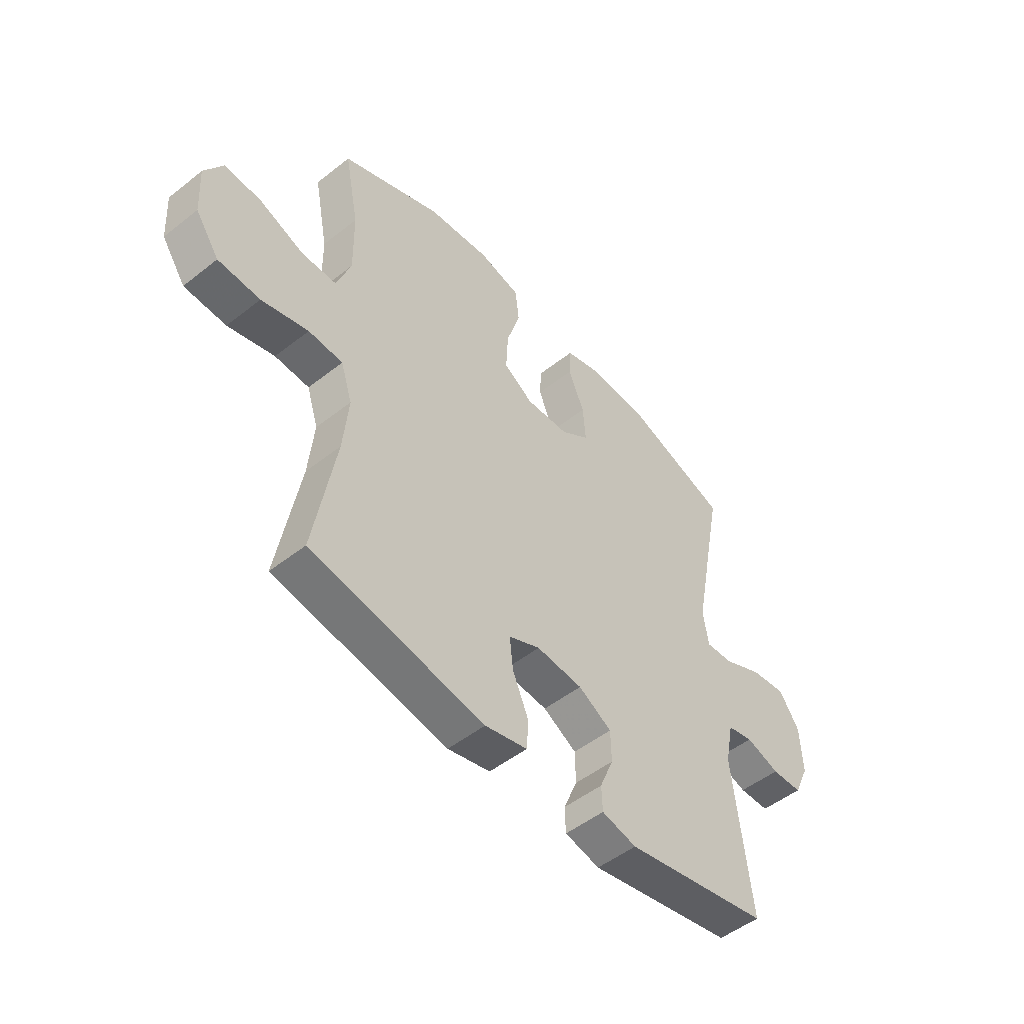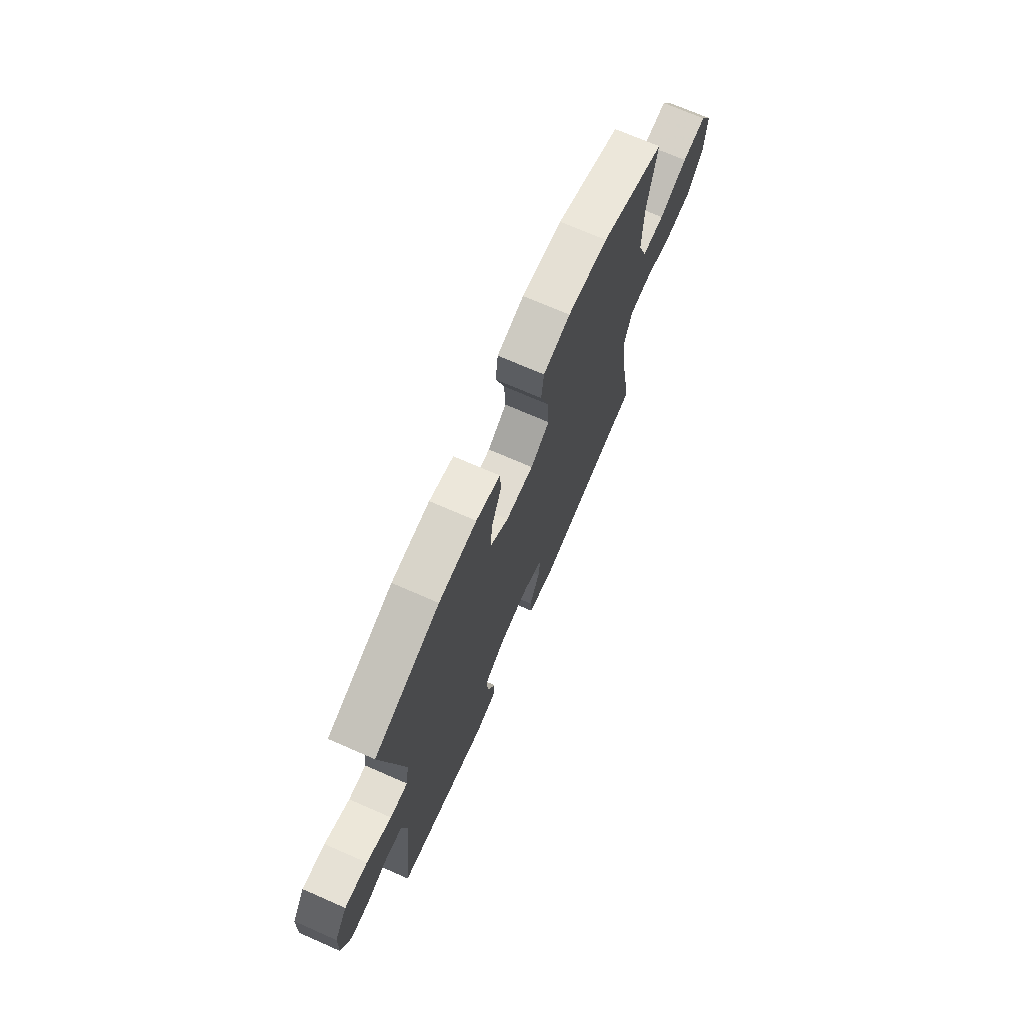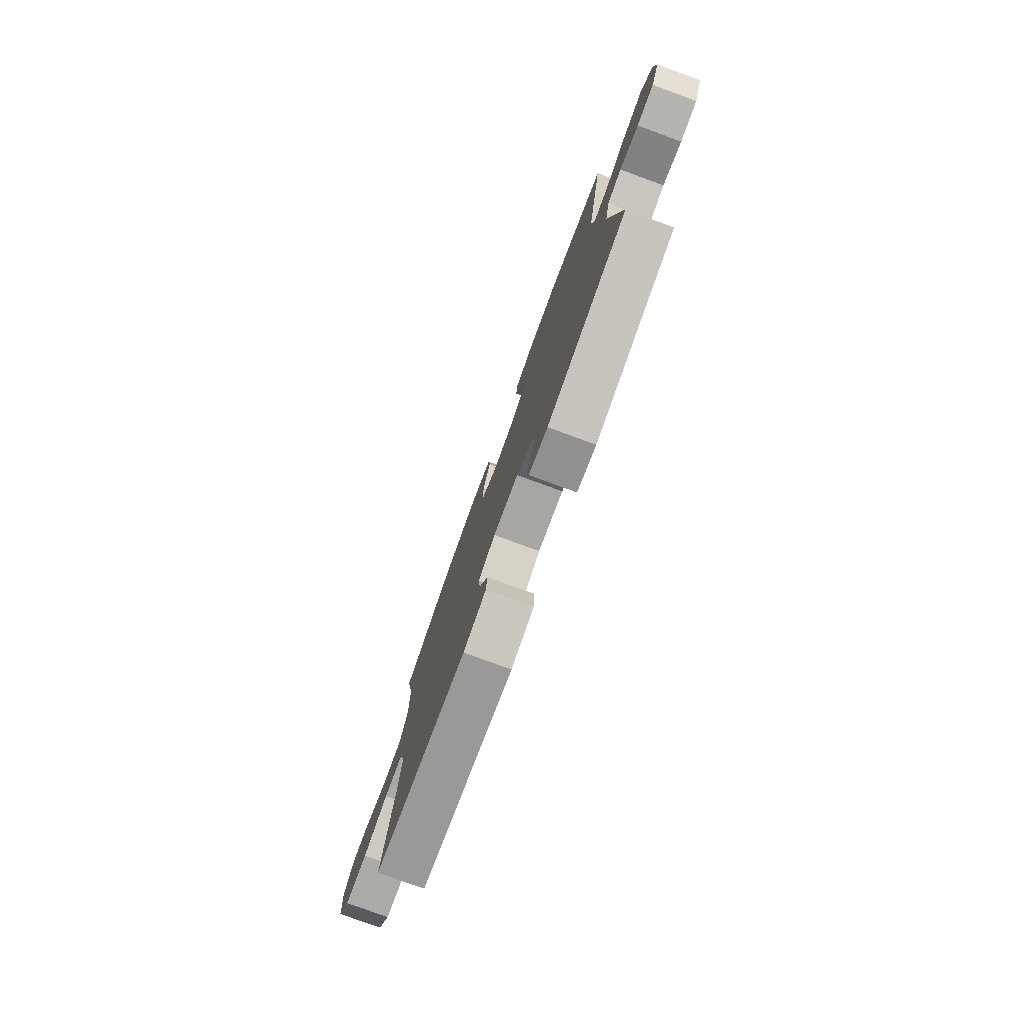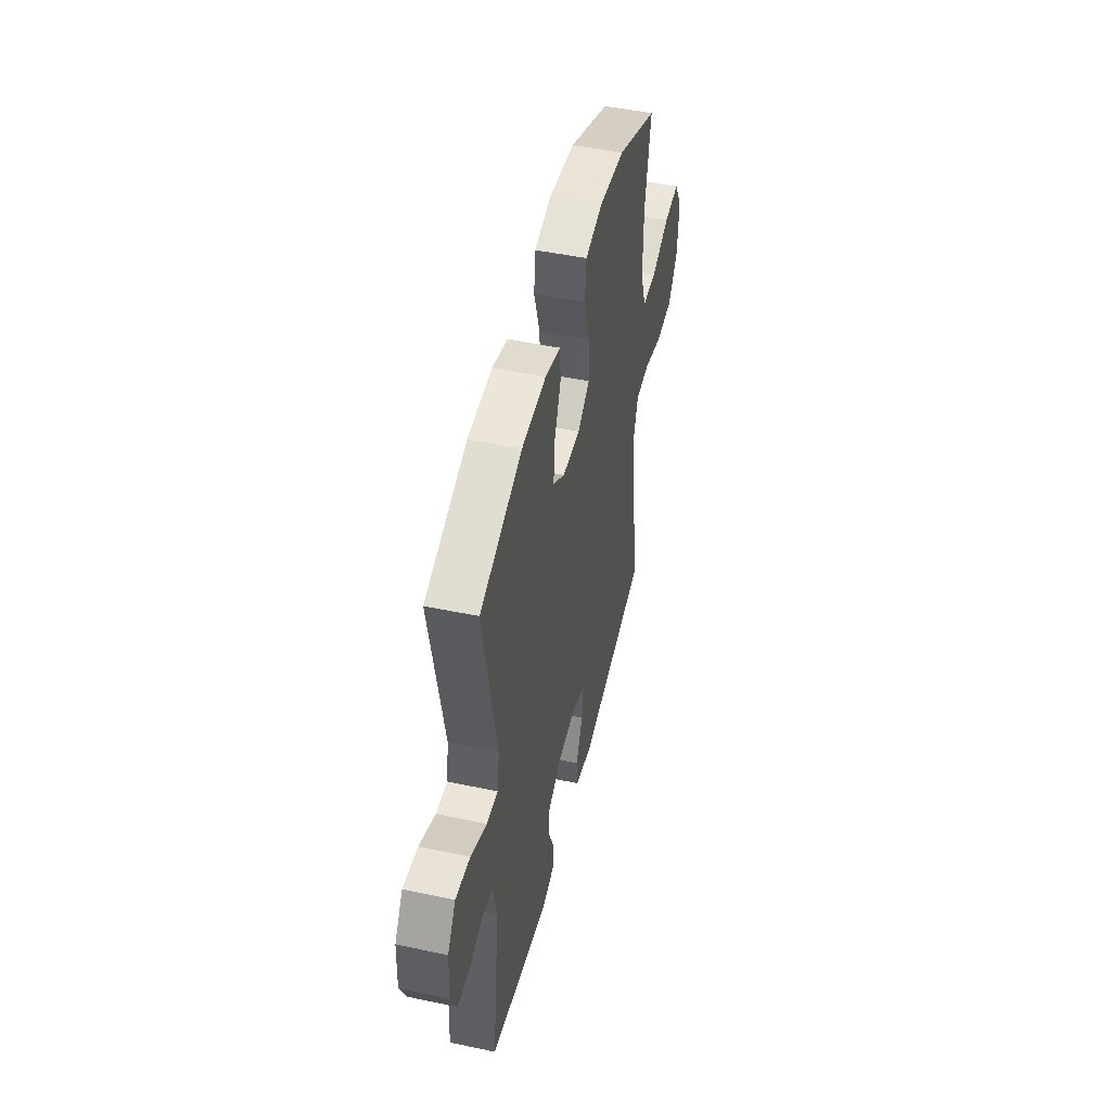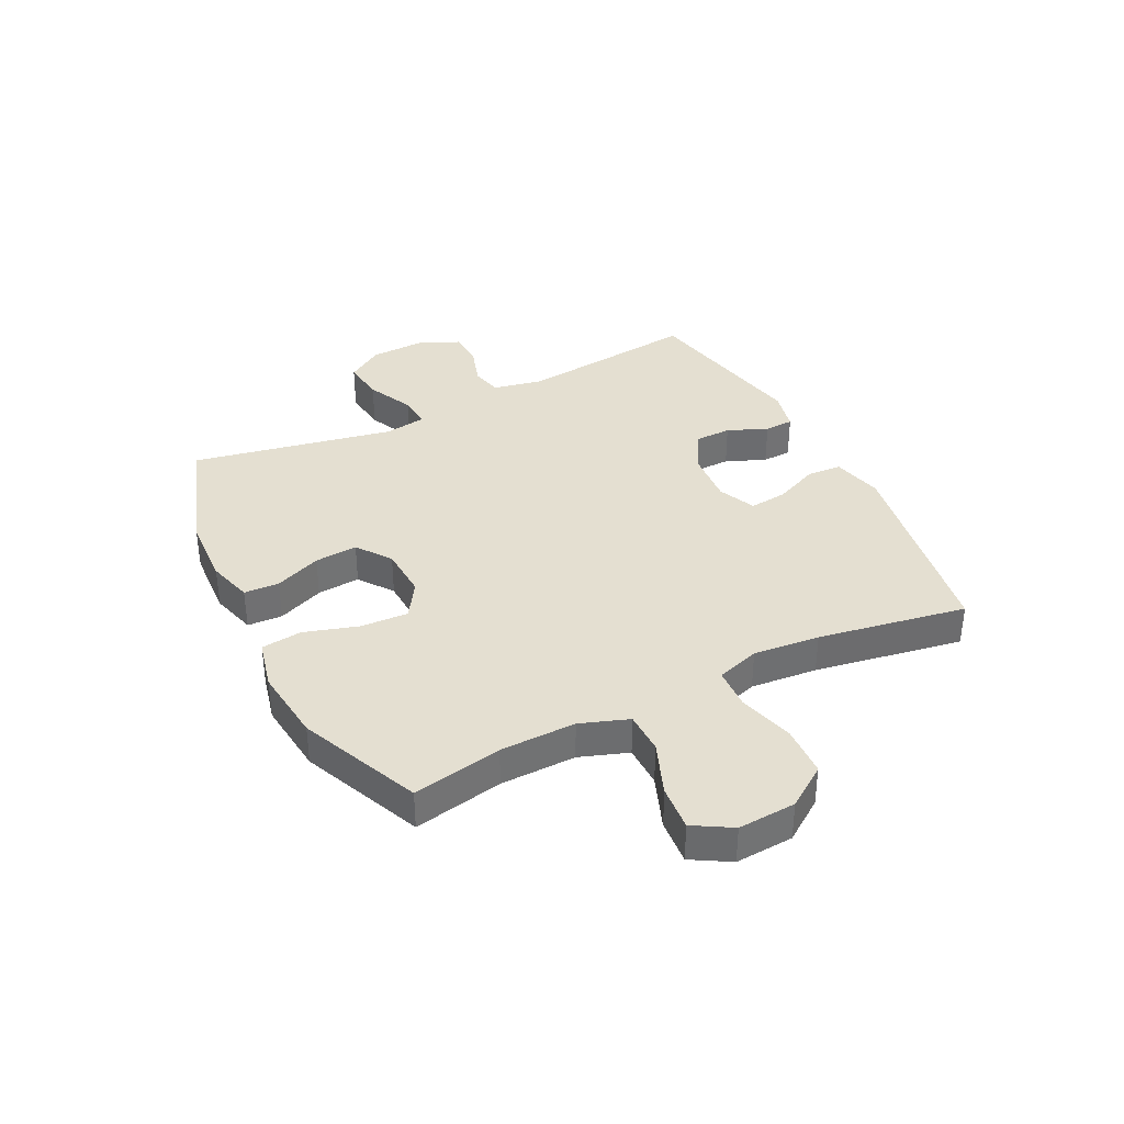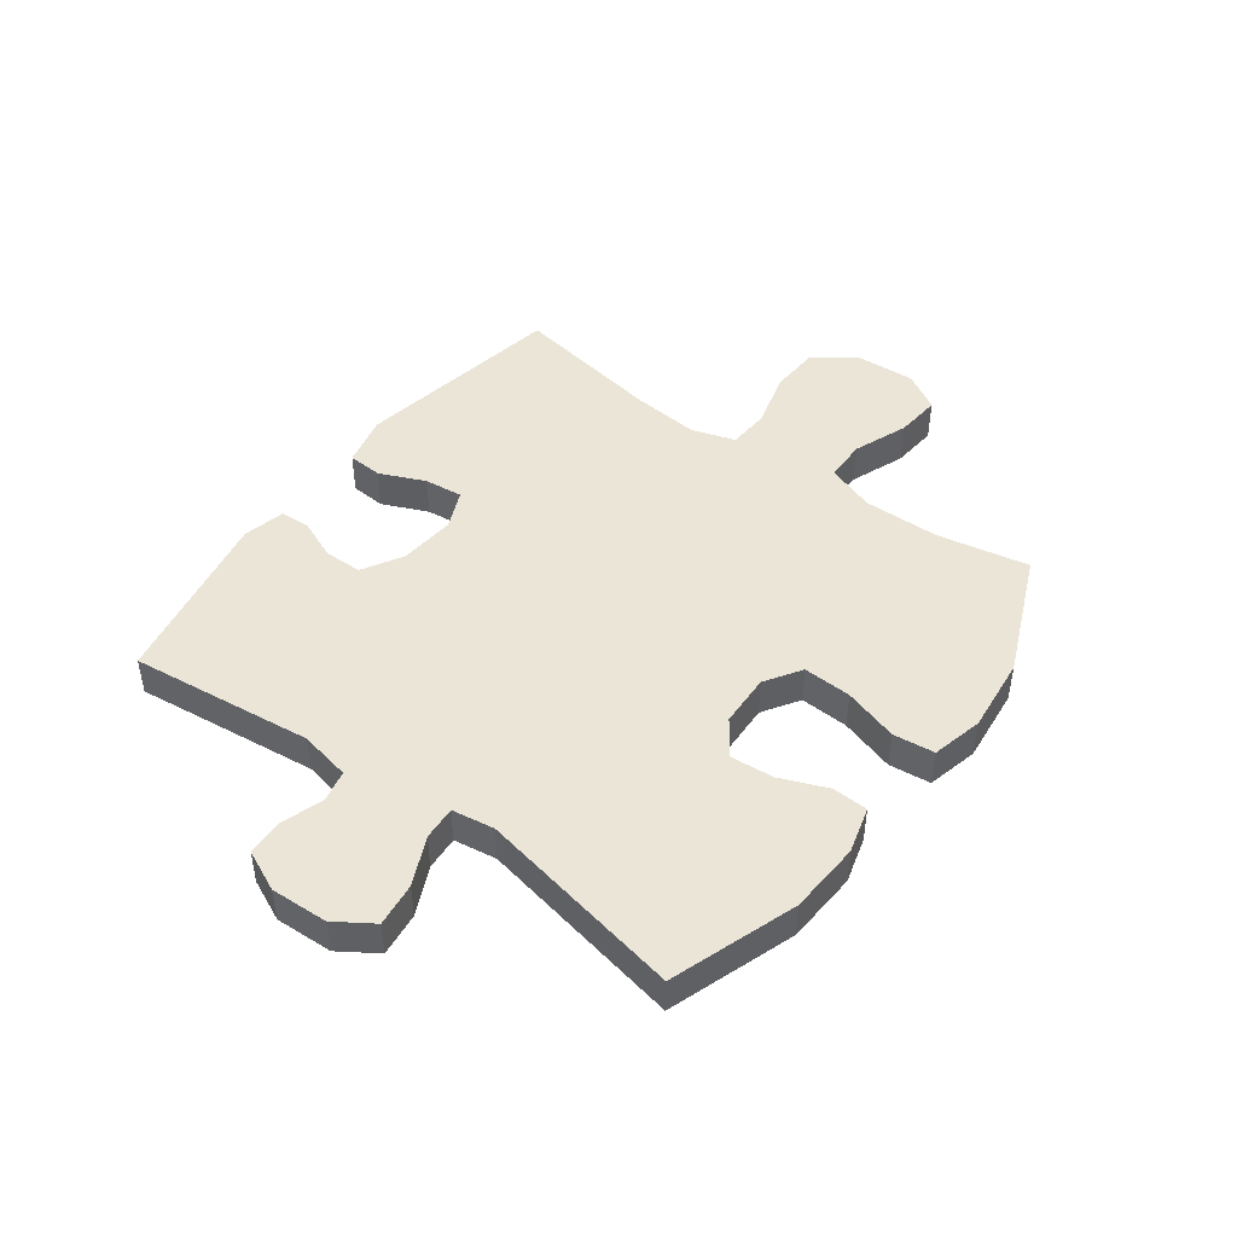
<metadata>
{"format":"obj","ext":"obj","renderer":"f3d","projection":"perspective","resolution":1024,"background":"white","views":[{"elev":-50.5,"azim":130.8,"up":"+Z"},{"elev":71.7,"azim":-66.4,"up":"+Z"},{"elev":-78.7,"azim":-110.1,"up":"+Z"},{"elev":47.8,"azim":-76.6,"up":"+Z"},{"elev":36.6,"azim":63.3,"up":"+Y"},{"elev":46.0,"azim":-53.5,"up":"+Y"}]}
</metadata>
<code>
v -0.5 0.07 -0.5
v -0.464 0.07 -0.185
v -0.482 0.07 -0.097
v -0.536 0.07 -0.085
v -0.607 0.07 -0.108
v -0.671 0.07 -0.106
v -0.703 0.07 -0.036
v -0.699 0.07 0.062
v -0.657 0.07 0.126
v -0.582 0.07 0.117
v -0.5 0.07 0.079
v -0.442 0.07 0.075
v -0.431 0.07 0.148
v -0.5 0.07 0.5
v -0.285 0.07 0.574
v -0.161 0.07 0.581
v -0.082 0.07 0.559
v -0.079 0.07 0.498
v -0.112 0.07 0.417
v -0.118 0.07 0.342
v -0.058 0.07 0.299
v 0.033 0.07 0.295
v 0.095 0.07 0.335
v 0.091 0.07 0.418
v 0.062 0.07 0.512
v 0.07 0.07 0.583
v 0.158 0.07 0.604
v 0.289 0.07 0.59
v 0.5 0.07 0.5
v 0.47 0.07 0.344
v 0.468 0.07 0.212
v 0.498 0.07 0.128
v 0.571 0.07 0.127
v 0.664 0.07 0.163
v 0.743 0.07 0.17
v 0.782 0.07 0.104
v 0.776 0.07 0.003
v 0.726 0.07 -0.069
v 0.638 0.07 -0.073
v 0.54 0.07 -0.046
v 0.468 0.07 -0.05
v 0.444 0.07 -0.125
v 0.455 0.07 -0.241
v 0.5 0.07 -0.5
v 0.137 0.07 -0.563
v 0.048 0.07 -0.542
v 0.044 0.07 -0.482
v 0.078 0.07 -0.404
v 0.085 0.07 -0.338
v 0.019 0.07 -0.309
v -0.078 0.07 -0.317
v -0.148 0.07 -0.357
v -0.149 0.07 -0.422
v -0.12 0.07 -0.492
v -0.122 0.07 -0.543
v -0.195 0.07 -0.56
v -0.5 0 -0.5
v -0.464 0 -0.185
v -0.482 0 -0.097
v -0.536 0 -0.085
v -0.607 0 -0.108
v -0.671 0 -0.106
v -0.703 0 -0.036
v -0.699 0 0.062
v -0.657 0 0.126
v -0.582 0 0.117
v -0.5 0 0.079
v -0.442 0 0.075
v -0.431 0 0.148
v -0.5 0 0.5
v -0.285 0 0.574
v -0.161 0 0.581
v -0.082 0 0.559
v -0.079 0 0.498
v -0.112 0 0.417
v -0.118 0 0.342
v -0.058 0 0.299
v 0.033 0 0.295
v 0.095 0 0.335
v 0.091 0 0.418
v 0.062 0 0.512
v 0.07 0 0.583
v 0.158 0 0.604
v 0.289 0 0.59
v 0.5 0 0.5
v 0.47 0 0.344
v 0.468 0 0.212
v 0.498 0 0.128
v 0.571 0 0.127
v 0.664 0 0.163
v 0.743 0 0.17
v 0.782 0 0.104
v 0.776 0 0.003
v 0.726 0 -0.069
v 0.638 0 -0.073
v 0.54 0 -0.046
v 0.468 0 -0.05
v 0.444 0 -0.125
v 0.455 0 -0.241
v 0.5 0 -0.5
v 0.137 0 -0.563
v 0.048 0 -0.542
v 0.044 0 -0.482
v 0.078 0 -0.404
v 0.085 0 -0.338
v 0.019 0 -0.309
v -0.078 0 -0.317
v -0.148 0 -0.357
v -0.149 0 -0.422
v -0.12 0 -0.492
v -0.122 0 -0.543
v -0.195 0 -0.56
f 56 1 2
f 55 56 2
f 54 55 2
f 53 54 2
f 52 53 2 3
f 51 52 3
f 50 51 3
f 46 47 48
f 45 46 48
f 44 45 48
f 43 44 48
f 42 43 48 49
f 41 42 49 50
f 38 39 40
f 37 38 40
f 36 37 40
f 35 36 40
f 34 35 40
f 33 34 40
f 32 33 40 41
f 41 50 3
f 32 41 3
f 31 32 3
f 28 29 30
f 27 28 30
f 26 27 30
f 25 26 30
f 24 25 30
f 23 24 30 31
f 17 18 19
f 16 17 19
f 15 16 19
f 14 15 19
f 13 14 19
f 12 13 19 20
f 9 10 11
f 8 9 11
f 7 8 11
f 6 7 11
f 5 6 11
f 4 5 11
f 4 11 12
f 31 3 4
f 23 31 4
f 22 23 4
f 4 12 20 21
f 4 21 22
f 58 57 112
f 58 112 111
f 58 111 110
f 58 110 109
f 59 58 109 108
f 59 108 107
f 59 107 106
f 104 103 102
f 104 102 101
f 104 101 100
f 104 100 99
f 105 104 99 98
f 106 105 98 97
f 96 95 94
f 96 94 93
f 96 93 92
f 96 92 91
f 96 91 90
f 96 90 89
f 97 96 89 88
f 59 106 97
f 59 97 88
f 59 88 87
f 86 85 84
f 86 84 83
f 86 83 82
f 86 82 81
f 86 81 80
f 87 86 80 79
f 75 74 73
f 75 73 72
f 75 72 71
f 75 71 70
f 75 70 69
f 76 75 69 68
f 67 66 65
f 67 65 64
f 67 64 63
f 67 63 62
f 67 62 61
f 67 61 60
f 68 67 60
f 60 59 87
f 60 87 79
f 60 79 78
f 77 76 68 60
f 78 77 60
f 1 57 58 2
f 2 58 59 3
f 3 59 60 4
f 4 60 61 5
f 5 61 62 6
f 6 62 63 7
f 7 63 64 8
f 8 64 65 9
f 9 65 66 10
f 10 66 67 11
f 11 67 68 12
f 12 68 69 13
f 13 69 70 14
f 14 70 71 15
f 15 71 72 16
f 16 72 73 17
f 17 73 74 18
f 18 74 75 19
f 19 75 76 20
f 20 76 77 21
f 21 77 78 22
f 22 78 79 23
f 23 79 80 24
f 24 80 81 25
f 25 81 82 26
f 26 82 83 27
f 27 83 84 28
f 28 84 85 29
f 29 85 86 30
f 30 86 87 31
f 31 87 88 32
f 32 88 89 33
f 33 89 90 34
f 34 90 91 35
f 35 91 92 36
f 36 92 93 37
f 37 93 94 38
f 38 94 95 39
f 39 95 96 40
f 40 96 97 41
f 41 97 98 42
f 42 98 99 43
f 43 99 100 44
f 44 100 101 45
f 45 101 102 46
f 46 102 103 47
f 47 103 104 48
f 48 104 105 49
f 49 105 106 50
f 50 106 107 51
f 51 107 108 52
f 52 108 109 53
f 53 109 110 54
f 54 110 111 55
f 55 111 112 56
f 56 112 57 1

</code>
